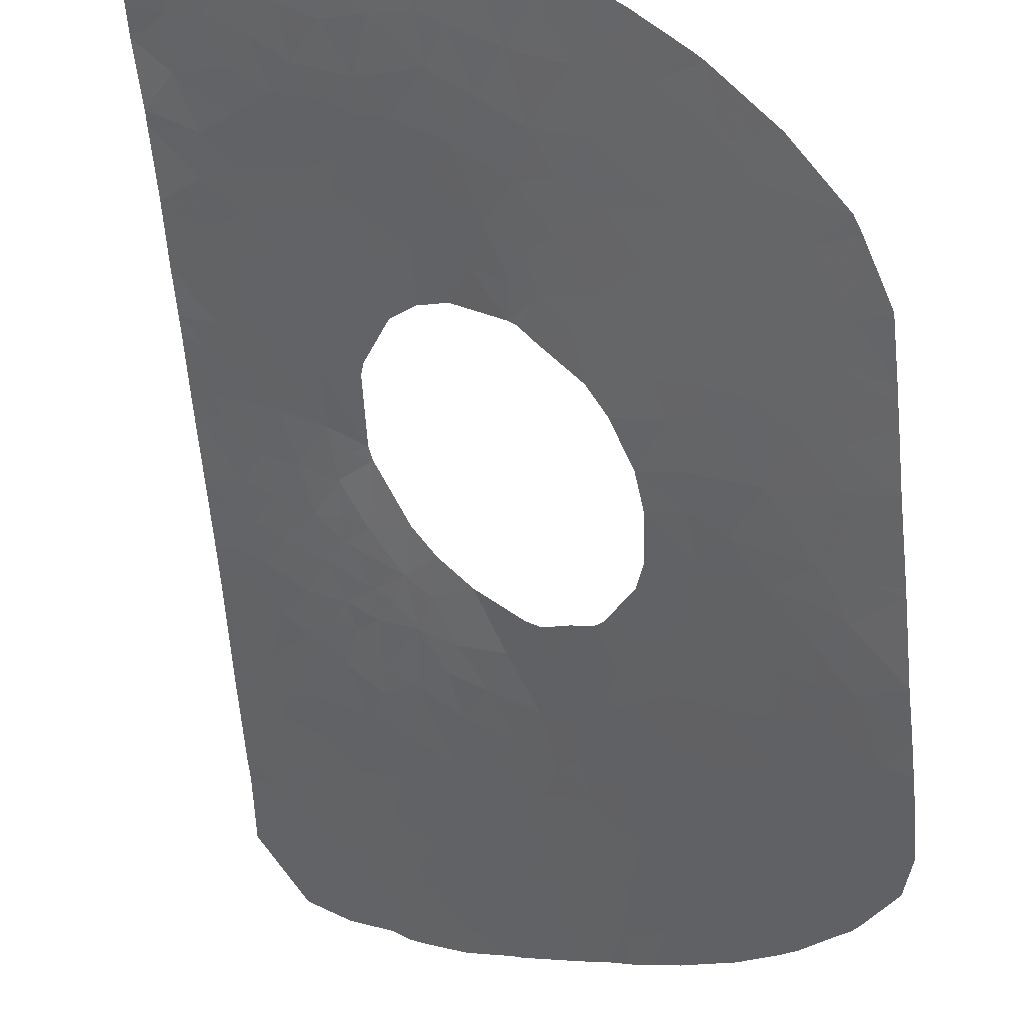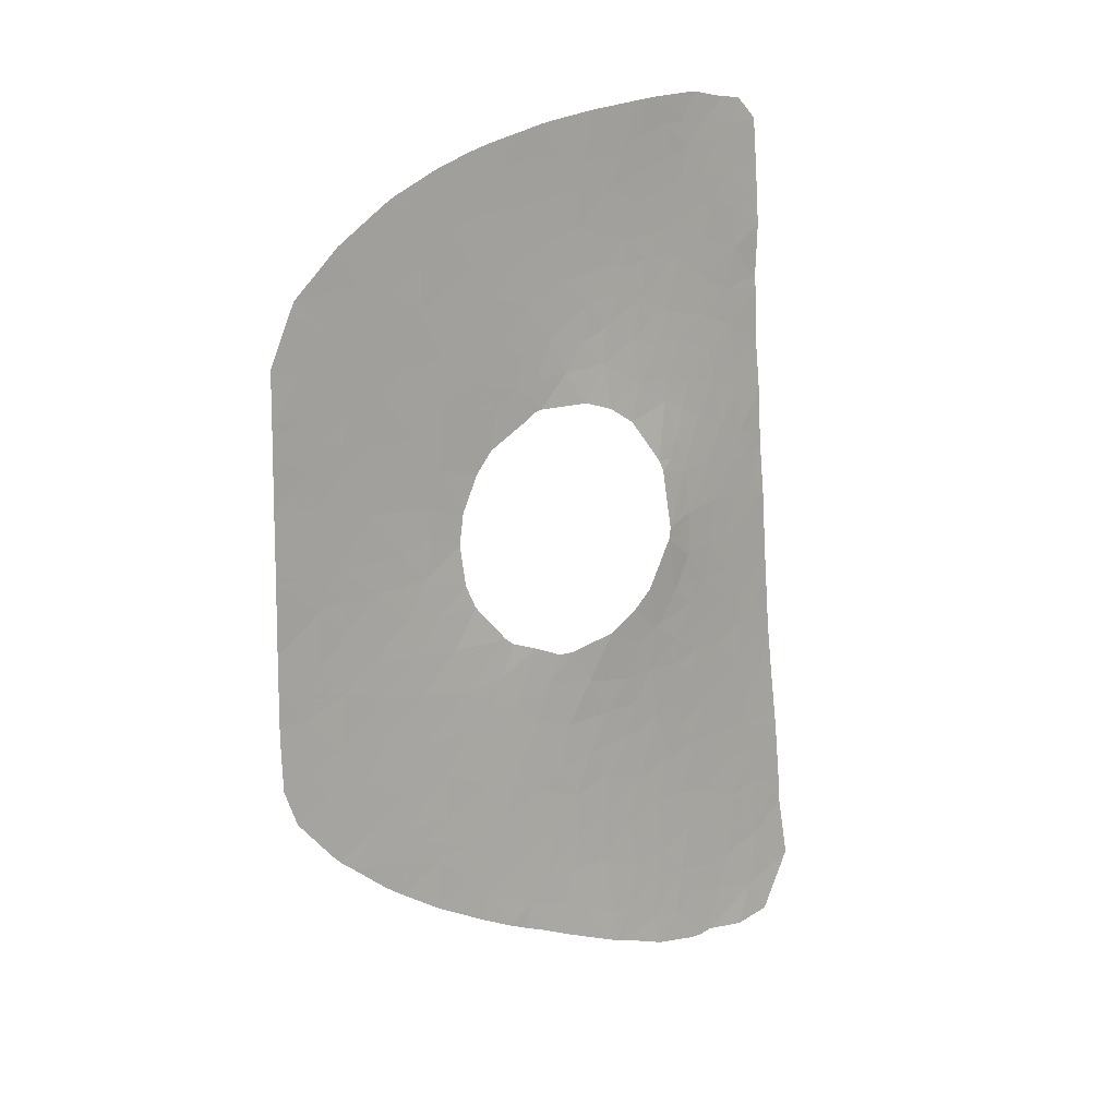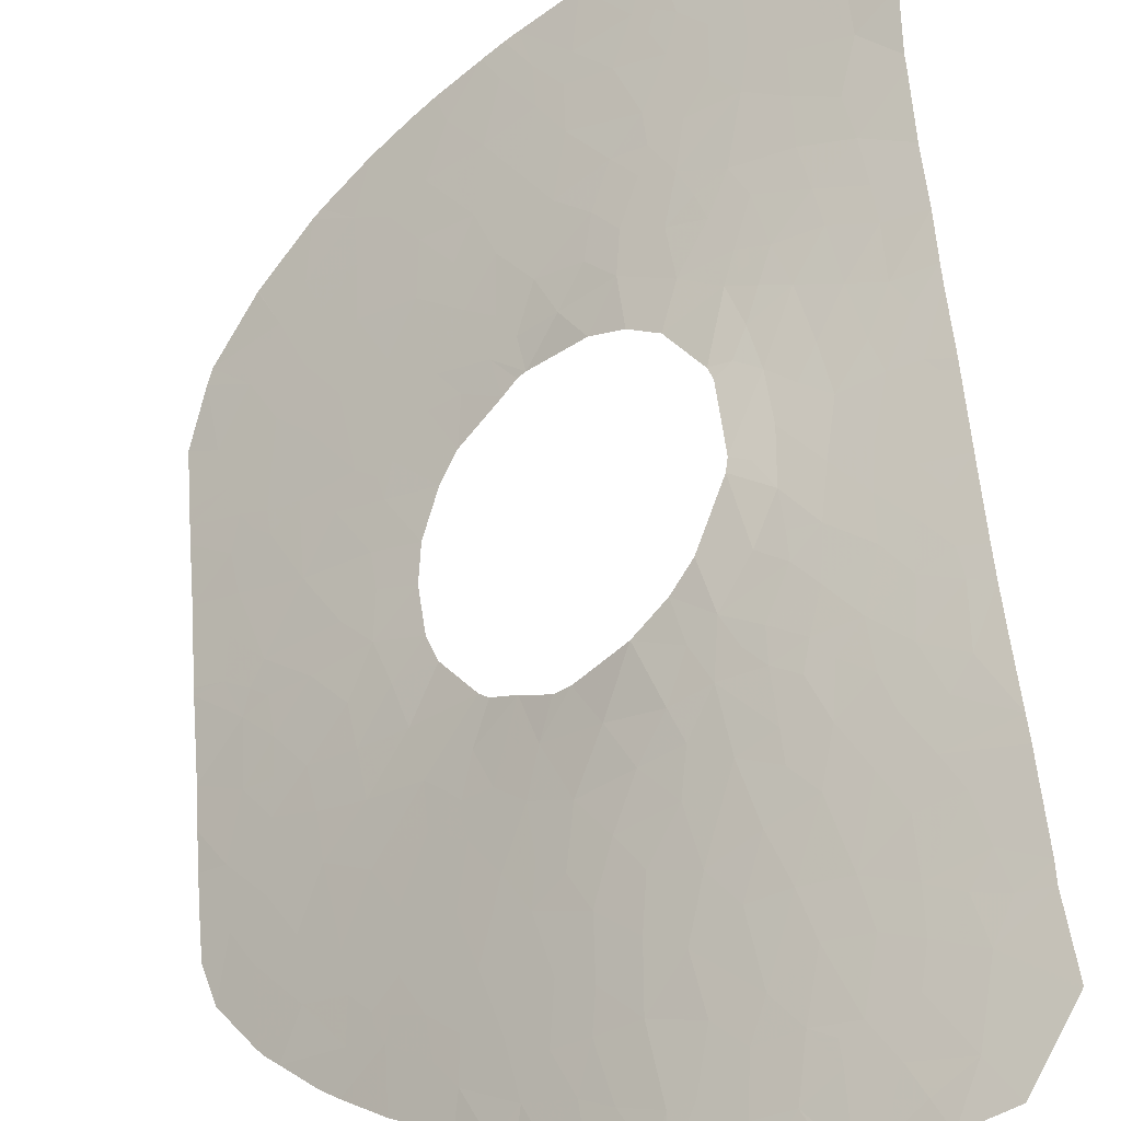
<metadata>
{"format":"obj","ext":"obj","renderer":"f3d","projection":"perspective","resolution":1024,"background":"white","views":[{"elev":-61.4,"azim":6.8,"up":"+Y"},{"elev":13.4,"azim":100.7,"up":"+Z"},{"elev":60.5,"azim":177.2,"up":"+Y"}]}
</metadata>
<code>
v 68.34 20.7 19.14
v 67.37 21.46 18.16
v 65.99 22.58 17.93
v 66.59 22.13 19.42
v 67.15 21.72 20.65
v 66.7 21.97 16.84
v 62.35 25.59 22.7
v 63.23 24.91 23.3
v 62.62 25.4 23.54
v 62.92 25.11 21.32
v 61.52 26.21 21.47
v 57.24 29.46 23.63
v 58 28.9 23.02
v 57.49 29.31 24.75
v 59.11 28.1 24.49
v 56.32 30.12 23.91
v 56.06 30.3 22.94
v 57.02 29.61 22.49
v 55.32 30.82 23.24
v 56.63 29.93 24.88
v 57.15 29.56 24.81
v 52.25 33.31 10.5
v 52.33 33.17 12.4
v 52.87 32.89 10.76
v 52.95 32.78 12.16
v 53.06 32.8 9.974
v 53.6 32.43 10.8
v 53.87 32.21 11.75
v 53.96 32.25 9.281
v 54.61 31.79 10.71
v 52.24 33.32 10.21
v 53.22 32.75 8.391
v 52.18 33.42 8.212
v 68.92 20.08 14.54
v 67.88 20.91 13.79
v 68.87 20.05 12.9
v 68.83 20.03 10.72
v 68.83 20.03 10.66
v 68.07 20.66 10.52
v 67.07 21.5 10.62
v 67.92 20.81 11.67
v 66.96 21.69 14.46
v 67.33 21.38 14.19
v 66.88 21.73 13.8
v 67.64 21.13 14.73
v 68.28 20.32 2.581
v 68.63 20.02 3.77
v 67.4 21.13 3.236
v 67.95 20.64 4.226
v 67.07 21.44 4.713
v 66.36 22.07 3.464
v 68.69 19.97 5.192
v 68.03 20.58 5.9
v 67.62 20.96 7.574
v 68.75 19.98 8.209
v 68.74 19.98 7.049
v 62.35 25.67 5.992
v 62.95 25.14 5.296
v 62.63 25.44 4.916
v 63.37 24.77 4.532
v 63.42 24.7 5.798
v 63.72 24.39 7.229
v 62.18 25.77 7.281
v 68.71 19.96 5.99
v 66.92 21.57 6.56
v 64.67 23.66 18.43
v 63.23 24.8 18.2
v 63.96 24.19 16.95
v 63.83 24.38 20.84
v 64.63 23.72 19.95
v 63.12 24.92 19.77
v 60.01 27.37 18.99
v 61.35 26.31 18.33
v 60.53 26.97 17.12
v 62.32 25.54 18.64
v 62.12 25.68 17.22
v 61.41 26.24 16.65
v 58.6 28.51 17.33
v 58.74 28.47 16.1
v 59.41 27.88 16.93
v 60.05 27.39 15.94
v 60.81 26.71 14.83
v 59.44 27.98 14.86
v 60.98 26.59 15.85
v 61.6 26.08 15.6
v 60.3 27.57 3.8
v 59.02 28.67 3.93
v 59.63 28.18 5.229
v 60.95 26.98 5.413
v 60.23 27.66 6.395
v 58.99 28.82 6.788
v 61.33 26.59 6.78
v 61.94 26.07 4.892
v 60.61 27.29 6.395
v 63.01 24.94 8.547
v 64.08 24.03 8.523
v 63.28 24.68 9.337
v 64.49 23.66 9.787
v 63.42 24.52 10.72
v 65.56 22.96 19.19
v 65.92 22.69 20.23
v 67.13 21.74 20.67
v 65.72 22.9 21.91
v 64.69 23.71 21.34
v 65.5 23.08 22.07
v 57.32 29.39 21.48
v 58.51 28.52 21.8
v 57.93 28.95 20.18
v 57.67 29.14 22.32
v 56.44 30.04 20.33
v 57.07 29.6 19.5
v 57.87 29.01 19.24
v 55.57 30.66 20.82
v 56.38 30.07 21.74
v 54.85 31.56 12.15
v 54.18 31.92 13.34
v 55.18 31.23 13.83
v 56.8 30.52 10.1
v 56.93 30.25 12.16
v 55.81 31.06 10.49
v 55.93 30.88 11.98
v 56.34 30.78 9.823
v 56.87 30.48 9.726
v 55.89 31.06 8.969
v 55.78 31.13 7.192
v 56.46 30.68 7.758
v 57.24 30.13 6.6
v 56.36 30.75 5.976
v 55.8 31.11 7.938
v 55.1 31.57 7.822
v 52.16 33.45 7.737
v 52.11 33.55 6.059
v 52.73 33.1 7.56
v 52.73 33.14 6.252
v 59.58 28.2 2.659
v 60.05 27.81 1.202
v 58.97 28.73 1.637
v 60.54 27.37 2.257
v 61.27 26.72 1.744
v 61.14 26.82 2.797
v 62.41 25.71 0.9368
v 62.09 25.98 1.98
v 59.2 28.62 -1.483
v 60.21 27.74 -1.466
v 60.08 27.82 -0.4074
v 59.12 28.63 0.2561
v 58.29 29.34 -0.3606
v 58.01 29.62 -1.981
v 57.89 29.62 1.178
v 62.41 25.36 13.7
v 63.92 24.16 14.19
v 63.06 24.87 15.05
v 63.95 24.17 15.53
v 64.29 23.86 13.97
v 64.8 23.45 14.41
v 64.14 23.97 13.28
v 65.3 23.03 13.56
v 63.31 24.61 11.76
v 64.48 23.67 12.09
v 66.11 22.34 12.23
v 62.86 24.99 12.99
v 65.23 23.04 10.68
v 64.38 23.75 11.08
v 62.83 25.08 15.9
v 61.02 26.54 14.76
v 61.36 26.25 14.47
v 53.49 32.16 21.05
v 53.64 32.03 22.21
v 52.49 32.89 21.17
v 53.42 32.23 19.59
v 52.47 32.93 20.32
v 53.83 31.96 18.14
v 52.49 32.89 18.12
v 52.5 32.87 18.51
v 54.82 31.29 17.35
v 54.81 31.25 18.74
v 56.24 30.26 17.6
v 55.82 30.51 19.49
v 53.61 32.15 16.89
v 55.84 30.6 16.64
v 55.53 30.9 15.09
v 54.6 31.5 16.08
v 55.86 30.74 14.18
v 56.54 30.24 14.53
v 56.18 30.61 13.26
v 57.89 29.3 14
v 57.05 30.12 12.54
v 52.44 32.98 15.81
v 52.37 33.09 14.31
v 53.37 32.41 14.49
v 53.46 32.3 15.55
v 52.34 33.14 12.94
v 53.34 32.49 12.94
v 54.43 31.67 15.01
v 52.45 32.95 16.12
v 54.89 31.67 9.196
v 54.09 32.2 8.097
v 53.38 32.69 7.197
v 54.11 32.23 6.892
v 63.56 24.66 0.4122
v 62.83 25.3 2.381
v 64.1 24.15 1.528
v 63.43 24.8 -0.7057
v 64.42 23.89 -1.521
v 62.91 25.29 -1.47
v 63.88 24.39 -1.87
v 62.85 25.33 -0.3055
v 64.42 23.87 0.1359
v 61.95 26.15 -0.7332
v 60.88 27.1 0.08467
v 61.05 26.99 -1.408
v 56.28 31.02 -2.785
v 55.75 31.44 -3.168
v 55.26 31.79 -2.965
v 55.91 31.22 -1.145
v 54.89 31.97 -1.297
v 54.05 32.6 -1.75
v 54.25 32.51 -2.765
v 54.04 32.55 -0.6053
v 54.1 32.36 3.095
v 53.49 32.82 1.921
v 53.16 32.99 3.089
v 54.51 32.01 5.406
v 54.39 32.13 4.072
v 53.64 32.62 4.461
v 55.27 31.54 3.343
v 56.26 30.83 3.622
v 55.73 31.2 4.582
v 56.36 30.75 5.057
v 57.15 30.17 3.332
v 57.41 29.97 5.124
v 56.21 30.87 2.766
v 55.55 31.31 5.36
v 55.6 31.33 1.94
v 56.72 30.51 1.593
v 58.03 29.48 4.04
v 58.21 29.33 2.823
v 58.36 29.24 4.971
v 60.3 27.18 23.01
v 59.62 27.69 22.03
v 60.27 27.19 21.8
v 59.64 27.66 20.7
v 60.74 26.81 20.21
v 61.81 25.96 19.68
v 56.98 29.74 17.29
v 56.74 29.96 16.5
v 57.64 29.27 16.79
v 57.32 29.46 18.16
v 57.49 29.49 15.27
v 56.52 30.47 12.49
v 55.61 30.62 22.19
v 54.75 31.23 22.22
v 54.81 31.22 19.98
v 54.45 31.46 21.25
v 58.63 28.68 14.55
v 56.27 30.37 15.37
v 58.12 28.84 18.53
v 58.7 28.38 19.35
v 59.18 28.04 18.15
v 58.17 28.78 19.59
v 61.05 26.61 23.12
v 60.92 26.73 24.09
v 60.57 26.99 24.18
v 61.48 26.31 23.91
v 59.38 27.87 22.83
v 56.25 30.91 0.1522
v 57.21 30.17 0.1533
v 55.13 31.74 -0.01699
v 56.93 30.47 -1.827
v 57.31 30.22 -2.795
v 58.35 29.43 -3.511
v 59.85 28.13 -3.099
v 59.19 28.78 -4.453
v 58.91 28.97 -3.512
v 60.45 27.63 -3.831
v 60.55 27.48 -2.644
v 58.89 29.05 -4.602
v 61.67 26.46 -2.309
v 62.3 25.9 -2.862
v 65.3 23.05 0.415
v 65.45 22.91 -0.6939
v 64.66 23.64 0.5724
v 64.28 23.99 0.7261
v 64.71 23.59 0.9623
v 65.22 23.12 1.564
v 65.87 22.51 6.211
v 66.08 22.31 7.441
v 65.73 22.63 4.91
v 64.72 23.53 5.942
v 64.91 23.35 7.286
v 66.87 21.63 7.527
v 66.85 21.65 8.535
v 68.82 20.03 10.51
v 67.61 21.01 9.39
v 67.43 21.19 10.04
v 66.98 21.56 9.645
v 64.06 24.16 3.069
v 65.36 22.98 2.686
v 64.65 23.62 4.228
v 66.26 22.17 1.784
v 66.8 21.68 0.606
v 65.91 22.49 -0.2969
v 61.81 26.34 -3.124
v 61.21 26.92 -3.415
v 58.63 29.26 -4.674
v 52.98 33.38 -2.334
v 53.4 33.23 -4.327
v 54.69 32.27 -4.024
v 54.32 32.6 -4.866
v 55.7 31.51 -3.795
v 55.69 31.63 -5.53
v 56.03 31.38 -5.503
v 56.55 30.9 -4.314
v 56.84 30.57 -2.469
v 53.06 33.16 0.989
v 51.88 33.94 1.512
v 51.87 33.97 1.067
v 52.75 33.42 -0.3264
v 52.01 33.72 3.817
v 52.67 33.29 3.799
v 52.61 33.25 5.448
v 52.07 33.61 5.188
v 51.78 34.14 -1.467
v 51.61 34.41 -3.561
v 52.51 33.65 -1.376
v 51.78 34.12 -0.9392
v 53.26 33.12 -1.088
v 51.64 34.4 -3.629
v 57.45 30.19 -4.256
v 57.3 30.38 -5.242
v 53.98 32.94 -5.663
v 52.79 33.76 -5.463
v 55.21 31.98 -5.449
v 54.61 32.03 2.014
v 54.07 32.46 0.8604
v 55.11 31.62 4.703
v 51.92 33.88 2.178
v 63.06 25.16 -2.415
v 62.53 25.55 3.914
v 61.85 26.18 2.842
v 52.61 33.08 10.36
v 55.3 31.32 11.33
v 52.54 32.81 22.64
v 68.94 20.1 15.51
v 68.2 20.74 16.77
v 68.97 20.11 17.16
v 66.87 21.78 15.32
v 68.93 20.09 15.05
v 67.92 20.94 15.58
v 66.16 22.34 14.31
v 65.14 23.23 16.66
v 65.89 22.61 16.02
v 68.48 20.57 18.75
v 62.28 25.51 15.07
v 53.5 32.66 5.943
v 55.23 31.5 6.445
v 57.61 29.93 8.079
v 58.16 29.48 7.413
v 65.1 23.16 8.534
v 61.26 26.7 4.236
v 61.94 25.99 7.059
v 57.88 29.64 6.171
v 56.84 30.4 5.689
v 65.93 22.6 16.86
v 65.95 22.43 9.634
v 67.34 21.18 1.205
v 67.14 21.36 0.9506
v 65.61 22.76 2.011
v 67.69 21.03 12.65
v 55.6 30.62 24.05
v 54.66 31.27 24.1
v 55.15 30.92 25.01
v 54.29 31.54 23.34
v 53.9 31.77 24.8
v 53.54 32.06 23.84
v 53.27 32.22 24.78
v 52.62 32.73 24.05
v 57.48 29.28 22.86
v 63.78 24.44 21.93
v 64.23 24.11 22.83
f 4 2 1
f 4 3 2
f 5 4 1
f 3 6 2
f 9 7 8
f 7 11 10
f 14 12 13
f 13 15 14
f 17 12 16
f 17 18 12
f 17 16 19
f 21 20 16
f 24 23 22
f 24 25 23
f 27 24 26
f 25 27 28
f 25 24 27
f 27 26 29
f 29 30 27
f 32 26 31
f 31 33 32
f 36 34 35
f 39 38 37
f 41 40 39
f 44 43 42
f 43 35 45
f 42 43 45
f 49 46 47
f 49 48 46
f 50 48 49
f 48 50 51
f 53 49 52
f 53 50 49
f 52 49 47
f 56 55 54
f 59 58 57
f 59 60 58
f 61 58 60
f 61 57 58
f 63 57 61
f 61 62 63
f 53 52 64
f 56 53 64
f 53 65 50
f 68 66 67
f 71 70 69
f 66 70 71
f 71 67 66
f 74 73 72
f 73 76 75
f 73 74 77
f 77 76 73
f 80 78 79
f 80 81 74
f 83 82 81
f 81 79 83
f 81 80 79
f 81 82 84
f 84 74 81
f 85 84 82
f 88 87 86
f 88 86 89
f 89 90 88
f 91 88 90
f 93 92 89
f 93 57 92
f 94 89 92
f 96 95 62
f 96 98 97
f 97 95 96
f 98 99 97
f 100 3 4
f 4 101 100
f 66 3 100
f 4 5 102
f 102 101 4
f 100 101 70
f 103 101 102
f 104 70 101
f 101 103 104
f 105 104 103
f 108 107 106
f 109 106 107
f 108 106 110
f 110 111 108
f 111 112 108
f 110 114 113
f 110 106 114
f 106 18 114
f 117 116 115
f 121 118 119
f 121 120 118
f 120 122 118
f 123 118 122
f 124 123 122
f 120 124 122
f 127 126 125
f 125 128 127
f 130 125 129
f 126 129 125
f 134 131 132
f 134 133 131
f 33 131 133
f 87 135 86
f 135 137 136
f 140 138 139
f 140 86 138
f 135 136 138
f 138 86 135
f 139 141 142
f 145 143 144
f 145 136 146
f 146 143 145
f 137 146 136
f 143 146 147
f 143 147 148
f 149 147 146
f 146 137 149
f 152 150 151
f 151 153 152
f 155 151 154
f 153 151 155
f 151 156 154
f 155 154 156
f 155 156 157
f 159 156 158
f 159 157 156
f 159 160 157
f 158 156 161
f 98 162 163
f 159 163 162
f 162 160 159
f 77 85 76
f 164 76 85
f 166 85 165
f 67 76 164
f 164 68 67
f 75 76 67
f 67 71 75
f 85 82 165
f 169 167 168
f 171 170 167
f 167 169 171
f 174 172 170
f 174 173 172
f 172 175 176
f 177 176 175
f 177 178 176
f 179 175 172
f 182 180 175
f 182 181 180
f 185 184 183
f 187 184 185
f 187 186 184
f 184 181 183
f 190 188 189
f 191 188 190
f 189 192 193
f 193 190 189
f 194 191 190
f 191 195 188
f 191 179 195
f 179 173 195
f 190 193 116
f 196 124 120
f 120 30 196
f 30 29 196
f 196 29 197
f 197 130 196
f 197 29 32
f 197 32 198
f 198 199 197
f 199 130 197
f 201 141 200
f 200 202 201
f 206 204 203
f 203 205 206
f 141 207 200
f 208 200 203
f 203 204 208
f 141 209 207
f 145 211 210
f 145 144 211
f 145 210 136
f 214 213 212
f 214 212 215
f 215 216 214
f 217 214 216
f 217 218 214
f 217 216 219
f 222 221 220
f 225 224 223
f 224 222 220
f 224 225 222
f 228 226 227
f 227 229 228
f 231 227 230
f 231 229 227
f 227 226 232
f 227 232 230
f 229 128 233
f 235 232 234
f 232 226 234
f 231 230 236
f 237 236 230
f 238 236 87
f 231 236 238
f 241 239 240
f 241 240 242
f 243 242 72
f 241 242 243
f 243 11 241
f 244 11 243
f 73 243 72
f 73 244 243
f 177 246 245
f 246 247 245
f 247 248 245
f 177 245 248
f 180 246 177
f 246 249 247
f 187 250 119
f 185 250 187
f 178 248 111
f 178 177 248
f 114 251 113
f 114 18 17
f 17 251 114
f 251 17 19
f 251 19 252
f 178 113 253
f 251 252 254
f 254 113 251
f 253 113 254
f 255 249 186
f 79 247 249
f 249 255 79
f 79 78 247
f 121 119 250
f 121 250 185
f 79 255 83
f 256 246 180
f 180 181 256
f 256 249 246
f 256 184 249
f 181 184 256
f 184 186 249
f 78 257 248
f 248 247 78
f 112 111 248
f 112 248 257
f 259 258 257
f 257 78 259
f 258 112 257
f 258 72 242
f 260 258 108
f 108 242 107
f 108 258 242
f 107 242 240
f 259 72 258
f 241 261 239
f 241 11 261
f 262 239 261
f 262 263 239
f 262 261 264
f 7 264 261
f 261 11 7
f 7 9 264
f 265 107 240
f 265 240 239
f 267 235 266
f 216 215 268
f 269 266 215
f 269 267 266
f 268 215 266
f 270 148 269
f 271 148 270
f 274 272 143
f 274 273 272
f 273 275 272
f 275 276 272
f 277 273 274
f 278 209 211
f 205 209 278
f 278 279 205
f 281 280 208
f 208 204 281
f 282 208 280
f 282 283 208
f 284 202 283
f 284 285 202
f 202 200 283
f 208 283 200
f 284 283 282
f 284 282 280
f 280 285 284
f 287 286 65
f 288 51 50
f 286 50 65
f 286 288 50
f 288 286 289
f 286 287 290
f 290 289 286
f 287 65 291
f 291 292 287
f 39 293 38
f 293 39 294
f 294 55 293
f 39 295 294
f 40 296 295
f 295 39 40
f 54 292 291
f 297 202 285
f 285 298 297
f 299 297 298
f 280 300 285
f 280 301 300
f 301 280 302
f 302 280 281
f 303 279 278
f 304 303 278
f 278 211 276
f 276 304 278
f 144 276 211
f 277 274 271
f 277 271 305
f 218 306 307
f 307 308 218
f 308 307 309
f 313 310 311
f 311 312 313
f 212 314 269
f 215 212 269
f 317 315 316
f 317 318 315
f 316 315 221
f 322 319 320
f 320 321 322
f 321 132 322
f 134 132 321
f 324 306 323
f 326 325 318
f 326 323 325
f 327 325 306
f 327 318 325
f 323 306 325
f 328 307 306
f 306 324 328
f 267 149 235
f 212 329 270
f 212 313 329
f 329 313 330
f 329 330 305
f 332 331 307
f 332 307 328
f 318 317 326
f 313 312 330
f 308 309 333
f 309 331 333
f 309 307 331
f 308 310 214
f 311 310 308
f 308 333 311
f 214 218 308
f 313 212 310
f 214 310 213
f 310 212 213
f 304 276 275
f 143 148 271
f 271 274 143
f 271 270 329
f 329 305 271
f 270 269 314
f 212 270 314
f 230 149 237
f 230 235 149
f 237 87 236
f 137 237 149
f 334 234 226
f 334 220 221
f 334 226 220
f 334 221 335
f 334 335 268
f 268 234 334
f 234 268 266
f 266 235 234
f 230 232 235
f 229 233 228
f 228 336 226
f 228 233 336
f 233 223 336
f 224 220 226
f 224 226 336
f 336 223 224
f 337 320 319
f 337 316 221
f 221 222 337
f 337 222 320
f 219 268 335
f 335 221 315
f 219 315 318
f 219 335 315
f 217 219 327
f 327 306 217
f 219 318 327
f 216 268 219
f 306 218 217
f 205 207 209
f 338 206 205
f 203 200 207
f 205 203 207
f 60 297 299
f 340 201 339
f 339 201 297
f 297 60 339
f 201 202 297
f 340 142 201
f 201 142 141
f 31 26 341
f 342 120 121
f 342 30 120
f 121 115 342
f 30 342 115
f 194 116 117
f 194 190 116
f 183 181 117
f 185 183 117
f 194 117 181
f 179 182 175
f 182 179 191
f 191 194 182
f 194 181 182
f 180 177 175
f 170 172 176
f 176 253 170
f 253 176 178
f 254 252 168
f 168 167 254
f 170 254 167
f 170 253 254
f 171 174 170
f 172 173 179
f 343 169 168
f 346 345 344
f 45 347 42
f 35 34 348
f 348 45 35
f 349 45 348
f 348 344 349
f 349 347 45
f 44 42 350
f 350 42 347
f 66 351 3
f 66 68 351
f 68 153 351
f 351 155 352
f 351 153 155
f 2 6 345
f 345 353 2
f 353 345 346
f 349 344 345
f 349 345 6
f 6 347 349
f 164 85 354
f 152 354 150
f 152 164 354
f 164 152 153
f 68 164 153
f 166 354 85
f 166 150 354
f 161 151 150
f 161 156 151
f 269 148 147
f 147 267 269
f 267 147 149
f 144 272 276
f 144 143 272
f 139 209 141
f 139 210 209
f 210 211 209
f 340 139 142
f 140 139 340
f 139 136 210
f 139 138 136
f 237 135 87
f 237 137 135
f 279 338 205
f 134 321 355
f 223 355 225
f 199 198 355
f 199 355 223
f 124 130 129
f 129 126 124
f 196 130 124
f 199 356 130
f 199 223 356
f 130 356 125
f 233 356 223
f 128 125 356
f 356 233 128
f 126 357 123
f 123 124 126
f 357 126 127
f 357 127 358
f 30 115 28
f 28 116 193
f 28 115 116
f 117 115 121
f 121 185 117
f 258 260 112
f 108 112 260
f 110 178 111
f 178 110 113
f 109 18 106
f 265 239 263
f 263 15 265
f 265 13 107
f 265 15 13
f 100 70 66
f 99 163 158
f 99 98 163
f 159 158 163
f 98 96 359
f 96 290 359
f 96 62 290
f 359 290 287
f 93 339 59
f 57 93 59
f 339 360 340
f 339 93 360
f 360 93 89
f 360 86 140
f 140 340 360
f 89 86 360
f 57 361 92
f 94 90 89
f 88 238 87
f 88 91 238
f 358 127 362
f 362 91 358
f 238 362 231
f 238 91 362
f 363 127 128
f 229 363 128
f 229 231 363
f 231 127 363
f 127 231 362
f 77 84 85
f 77 74 84
f 80 259 78
f 74 72 259
f 259 80 74
f 244 73 75
f 75 71 244
f 352 6 364
f 351 352 364
f 6 3 364
f 3 351 364
f 53 54 65
f 53 56 54
f 291 65 54
f 62 61 289
f 62 289 290
f 63 361 57
f 95 63 62
f 60 59 339
f 299 61 60
f 299 289 61
f 288 289 299
f 288 299 298
f 298 51 288
f 54 294 292
f 54 55 294
f 296 292 294
f 295 296 294
f 365 296 40
f 296 365 292
f 48 366 46
f 48 300 366
f 48 51 300
f 300 367 366
f 301 367 300
f 300 368 285
f 300 298 368
f 298 285 368
f 51 298 300
f 44 35 43
f 352 347 6
f 352 350 347
f 352 155 350
f 160 350 157
f 160 44 350
f 155 157 350
f 41 39 37
f 37 36 41
f 36 369 41
f 369 160 40
f 40 41 369
f 36 35 369
f 44 369 35
f 44 160 369
f 359 287 292
f 292 365 359
f 98 359 365
f 365 162 98
f 162 40 160
f 162 365 40
f 22 31 341
f 26 24 341
f 22 341 24
f 133 32 33
f 32 29 26
f 25 28 193
f 30 28 27
f 25 192 23
f 25 193 192
f 225 320 222
f 225 321 320
f 225 355 321
f 198 134 355
f 198 133 134
f 198 32 133
f 371 19 370
f 370 372 371
f 252 19 373
f 373 168 252
f 374 371 372
f 371 375 373
f 371 374 375
f 374 376 375
f 168 373 375
f 371 373 19
f 375 343 168
f 375 377 343
f 376 377 375
f 19 16 370
f 20 370 16
f 20 372 370
f 21 16 12
f 12 14 21
f 107 13 109
f 18 109 378
f 13 378 109
f 378 13 12
f 12 18 378
f 244 10 11
f 244 71 10
f 10 69 379
f 71 69 10
f 7 379 8
f 7 10 379
f 380 8 379
f 380 379 104
f 104 105 380
f 104 69 70
f 104 379 69
f 353 1 2

</code>
